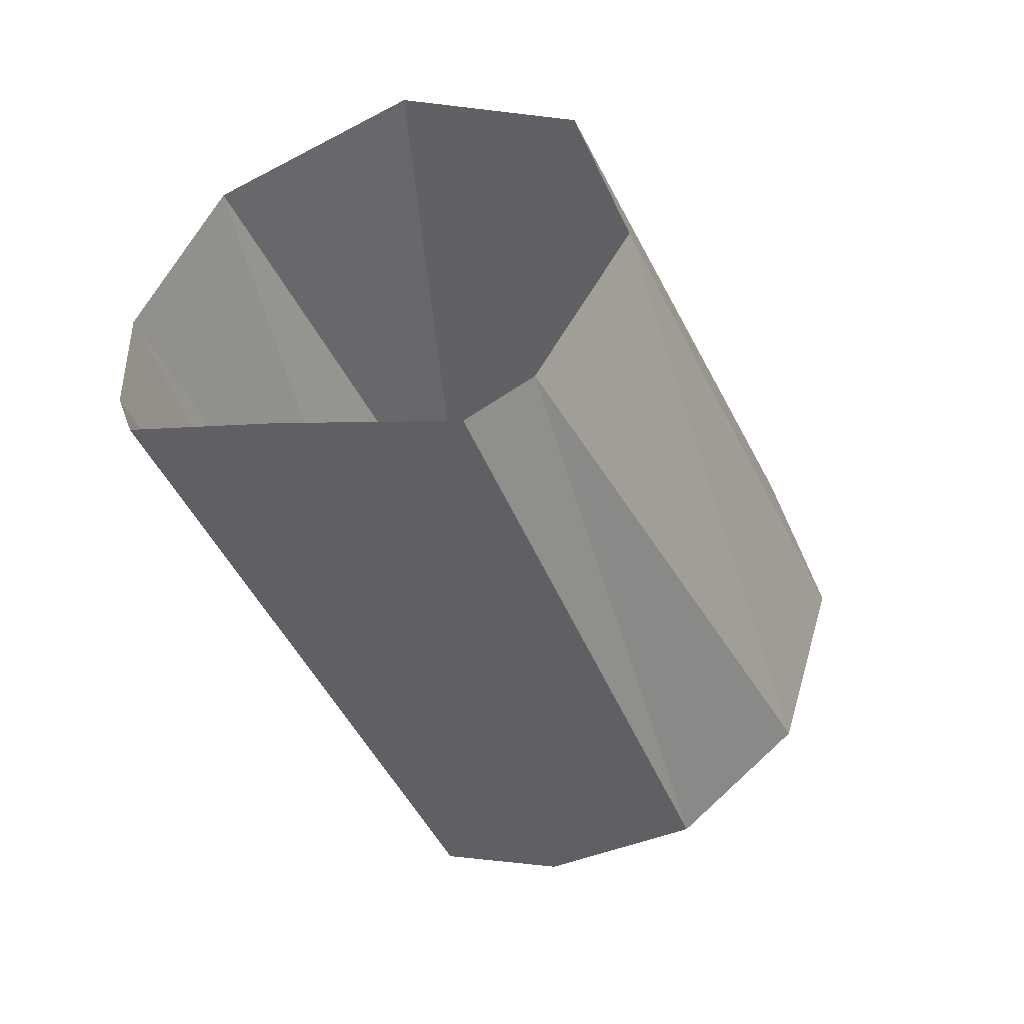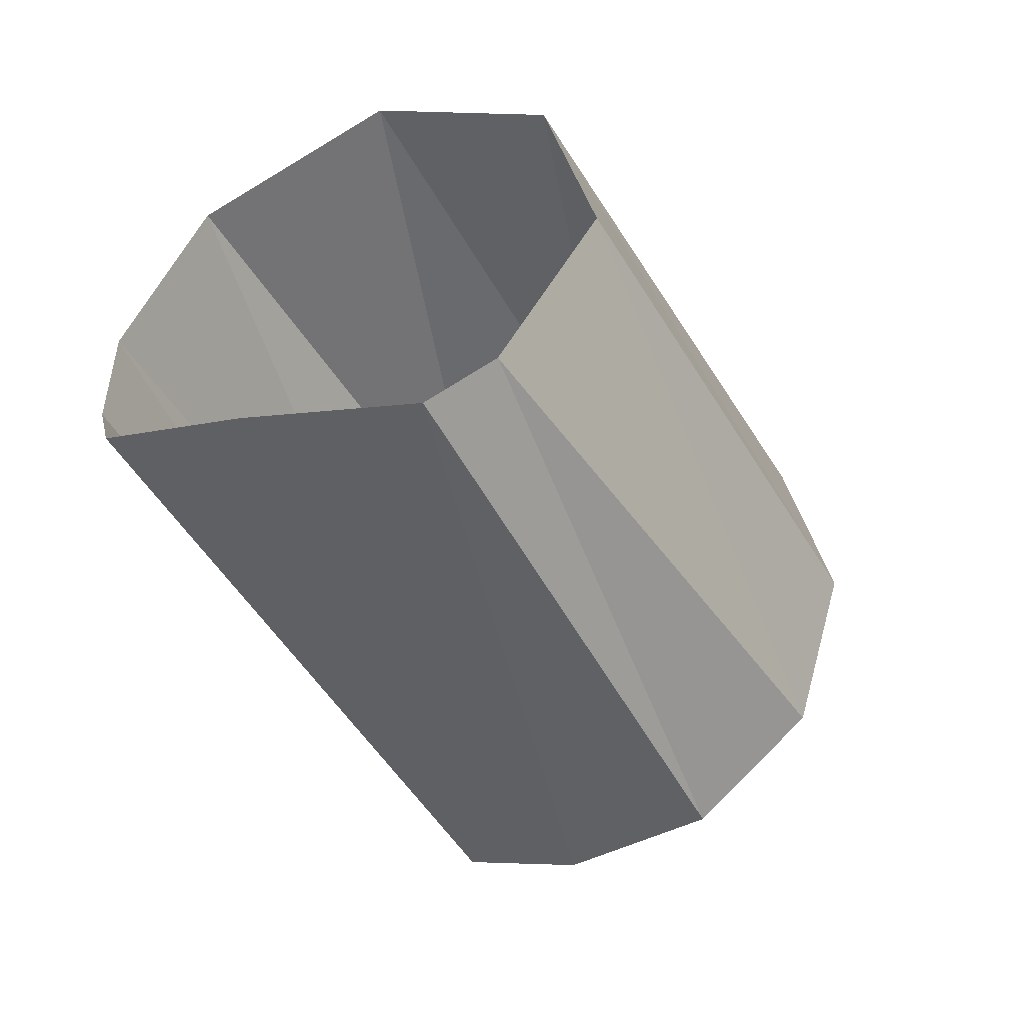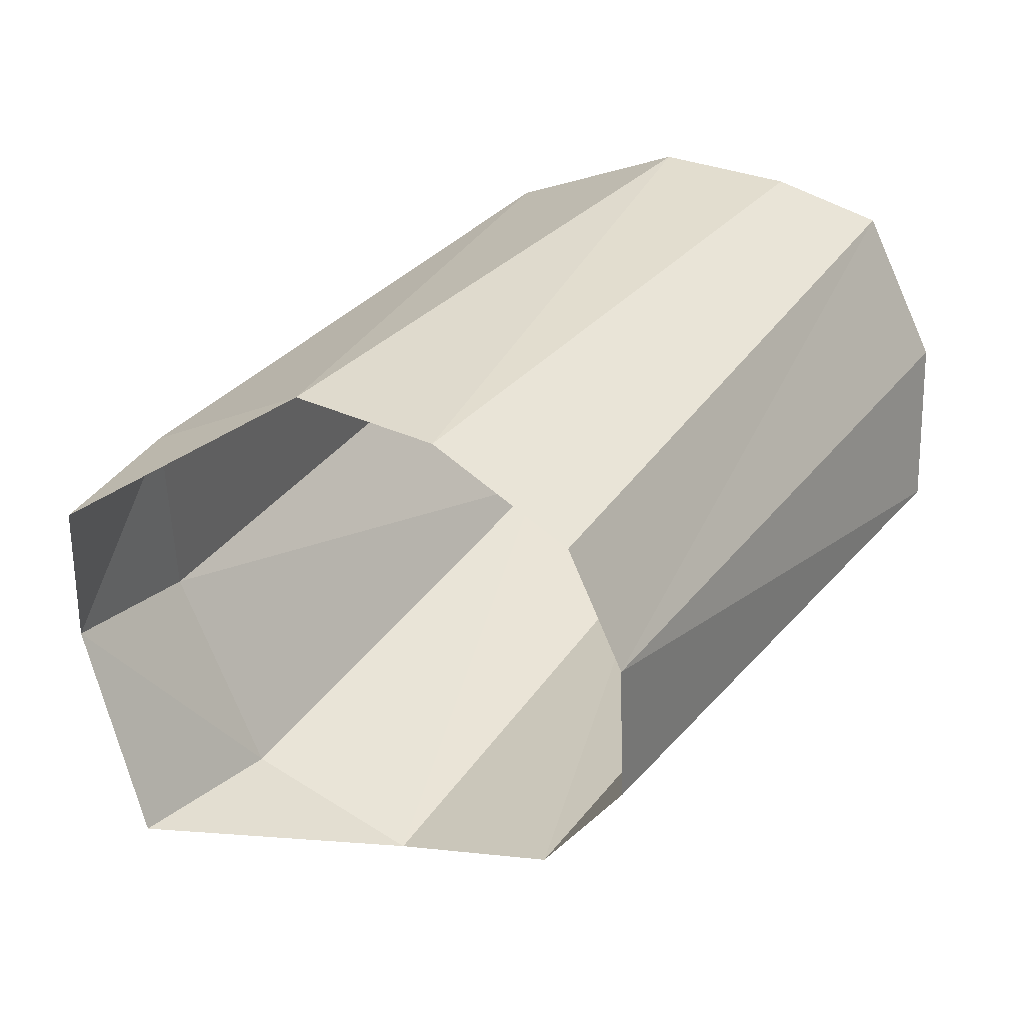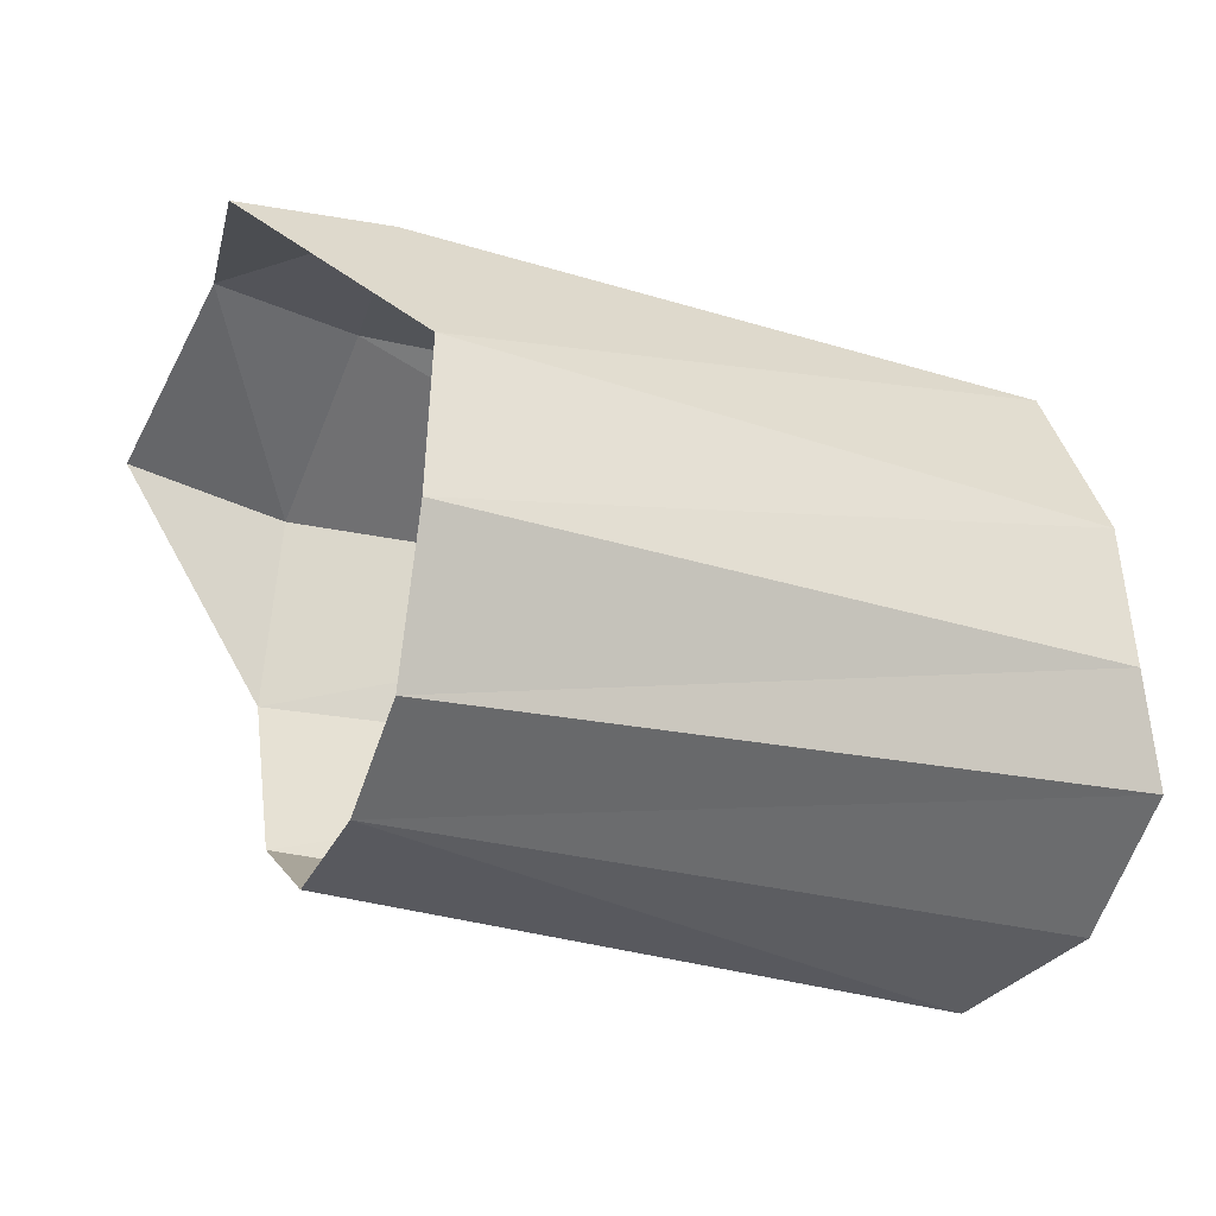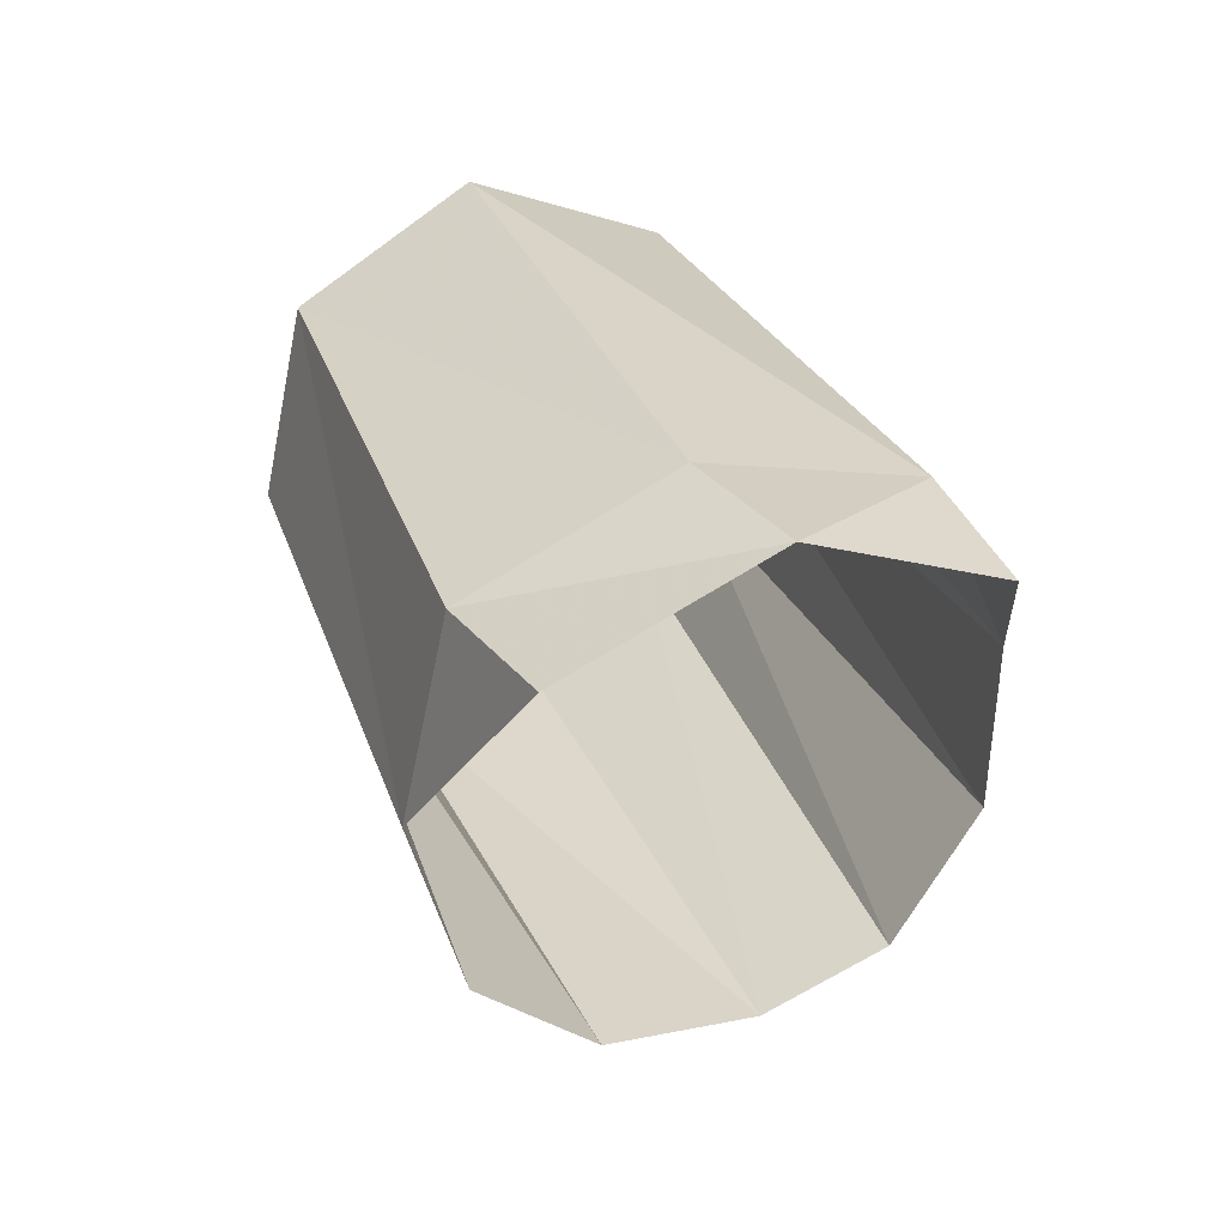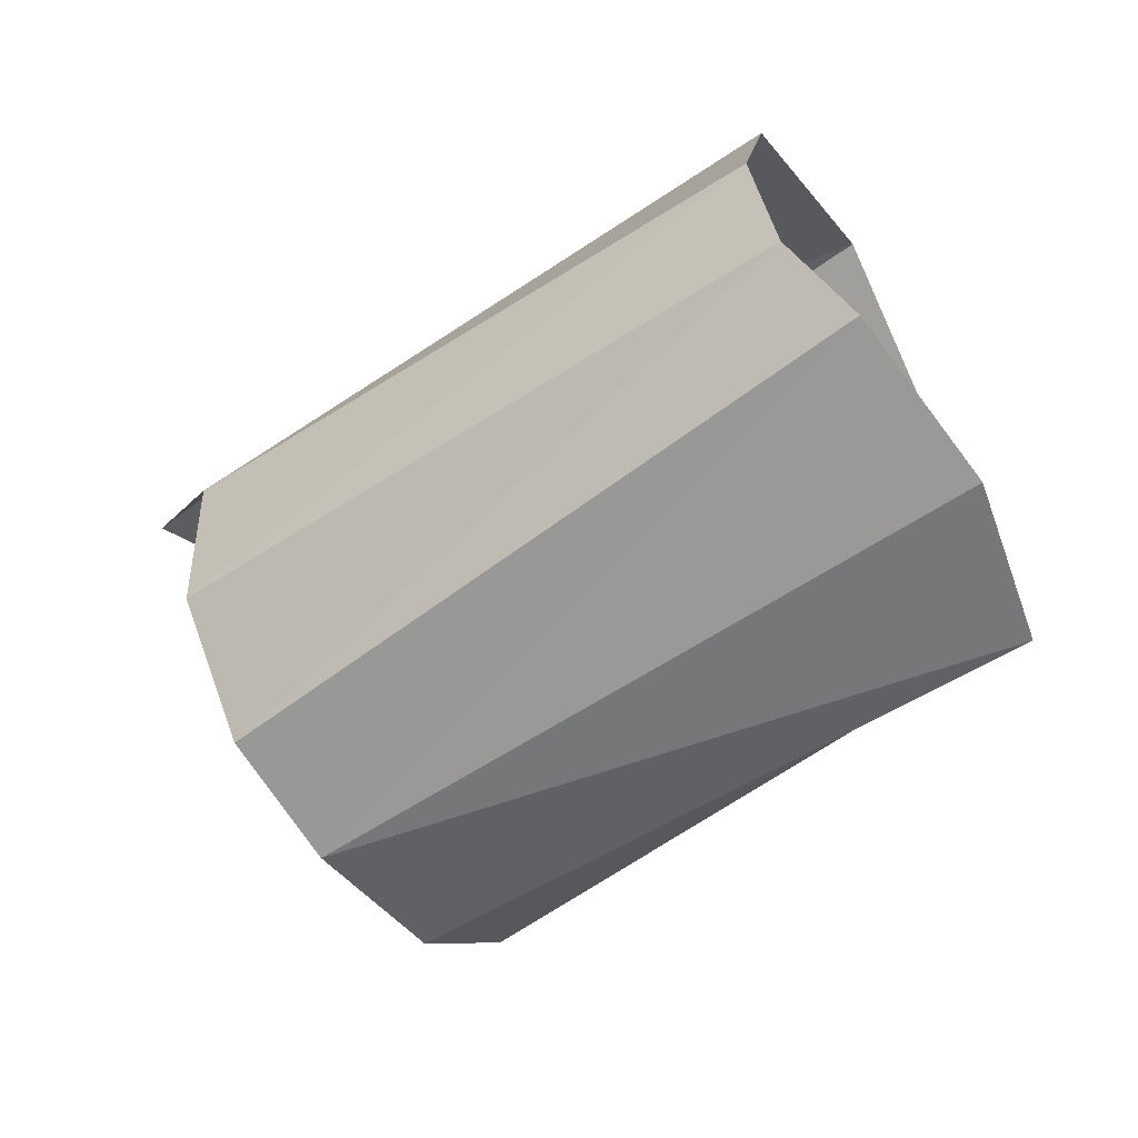
<metadata>
{"format":"obj","ext":"obj","renderer":"f3d","projection":"perspective","resolution":1024,"background":"white","views":[{"elev":-43.4,"azim":103.8,"up":"+Y"},{"elev":-45.6,"azim":108.6,"up":"+Y"},{"elev":25.6,"azim":-55.3,"up":"+Z"},{"elev":-33.4,"azim":-29.6,"up":"+Y"},{"elev":29.4,"azim":-118.7,"up":"+Y"},{"elev":-52.4,"azim":28.2,"up":"+Y"}]}
</metadata>
<code>
v -0.03249 0.01002 -0.000227
v -0.03073 0.01188 -0.006123
v -0.02729 0.01065 0.000566
v -0.02725 0.00428 0.003625
v -0.005213 0.003197 0.006704
v -0.005478 0.009877 0.004093
v -0.00264 -0.007506 -0.006157
v -0.003945 -0.004677 -0.00808
v -0.02467 -0.004068 -0.013
v -0.02508 -0.007456 -0.008825
v -0.003023 -0.004817 0.004961
v -0.001842 -0.00701 -0.000446
v -0.004577 -0.001518 0.006349
v -0.02465 0.002276 -0.0149
v -0.02481 0.008954 -0.01338
v -0.005053 0.00959 -0.009381
v -0.005504 0.003268 -0.01107
v -0.02728 -0.001369 0.003364
v -0.02584 -0.007773 -0.003603
v -0.02655 -0.006129 0.000668
v -0.0255 0.01194 -0.006275
v -0.03062 0.009468 -0.01358
v -0.004977 0.01283 -0.002926
f 3 4 6
f 6 4 5
f 15 16 14
f 14 16 17
f 21 15 2
f 2 15 22
f 15 14 22
f 21 2 3
f 3 2 1
f 21 3 23
f 23 3 6
f 14 17 9
f 9 17 8
f 1 4 3
f 13 5 18
f 18 5 4
f 7 10 8
f 8 10 9
f 12 11 19
f 19 11 20
f 11 13 20
f 20 13 18
f 12 19 7
f 7 19 10
f 23 16 21
f 21 16 15

</code>
